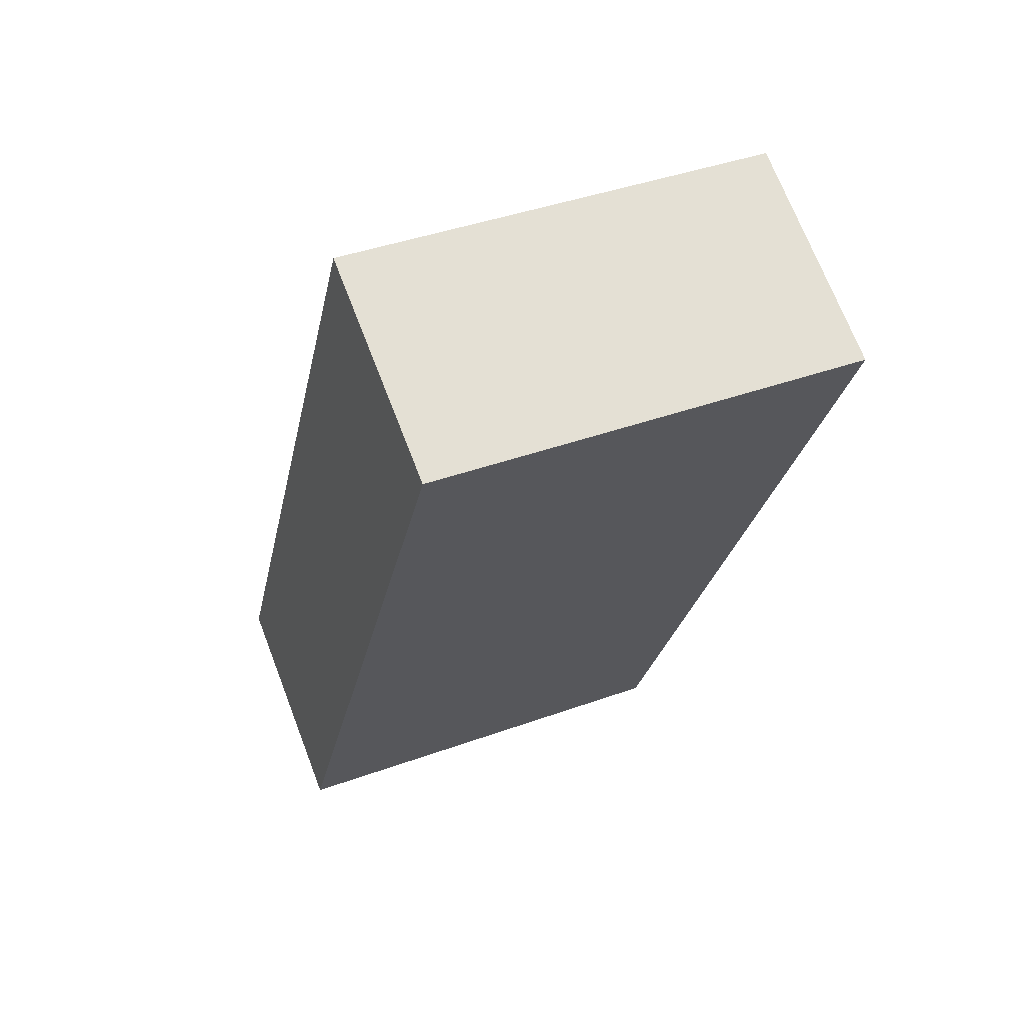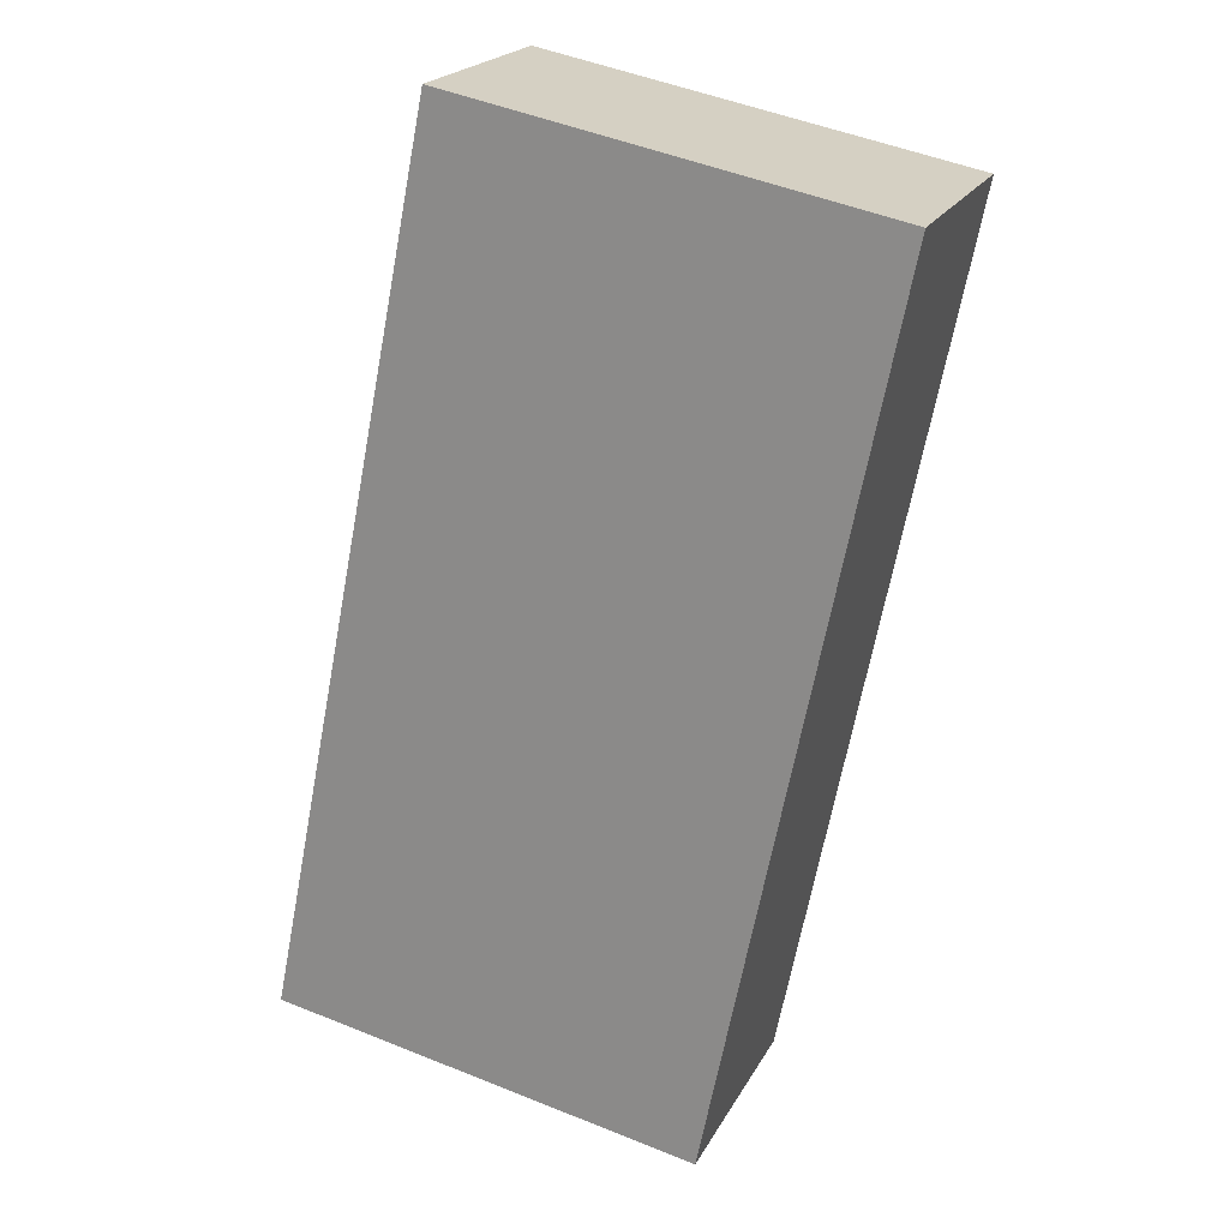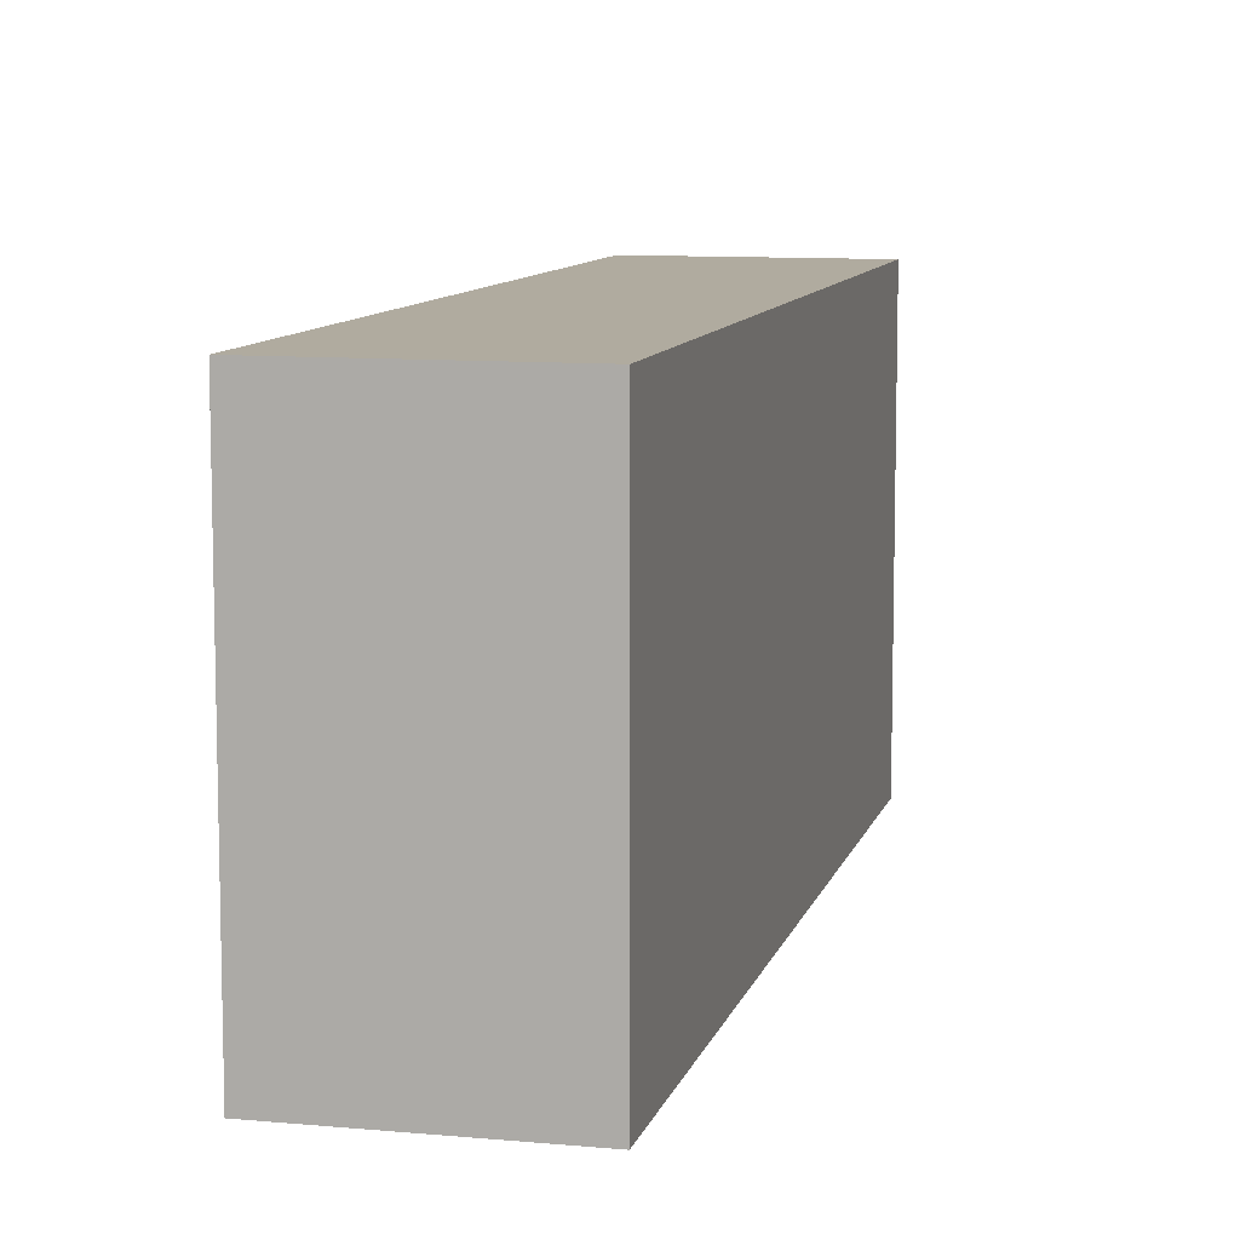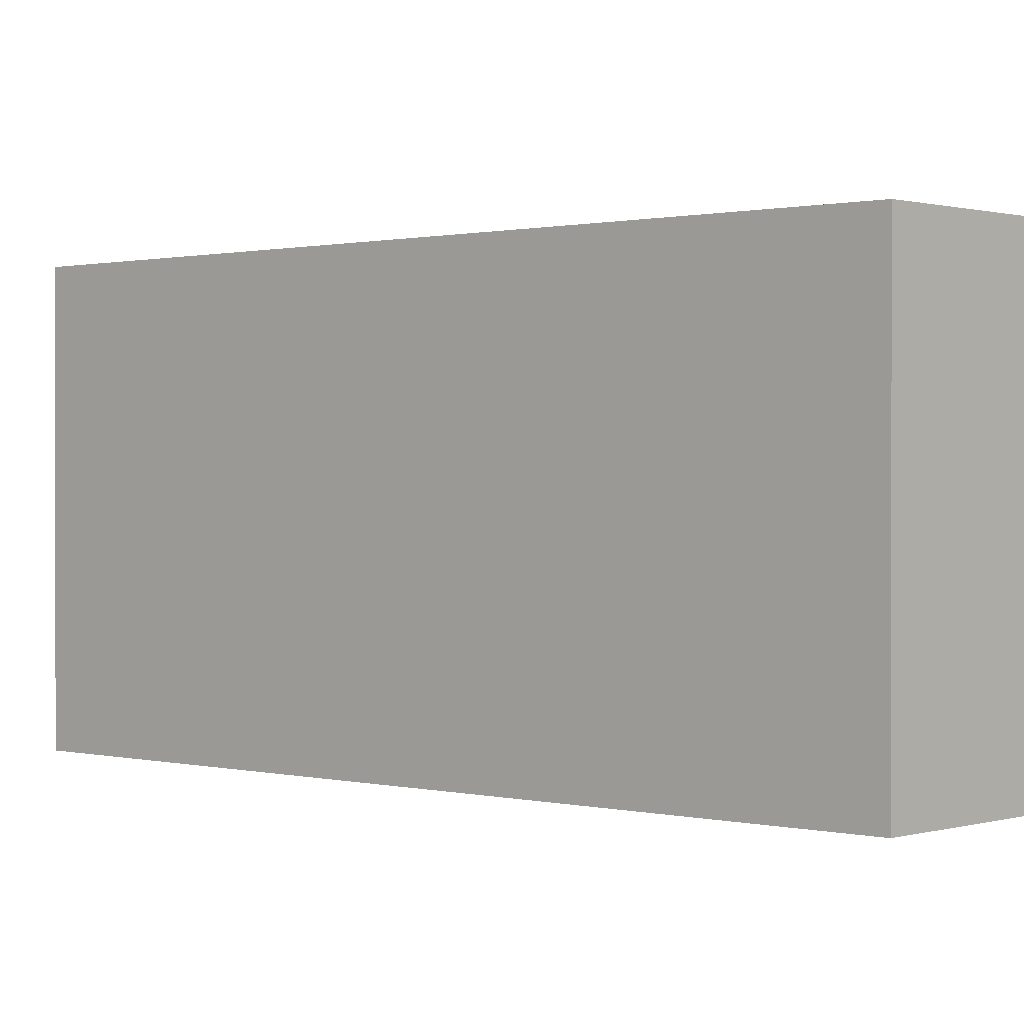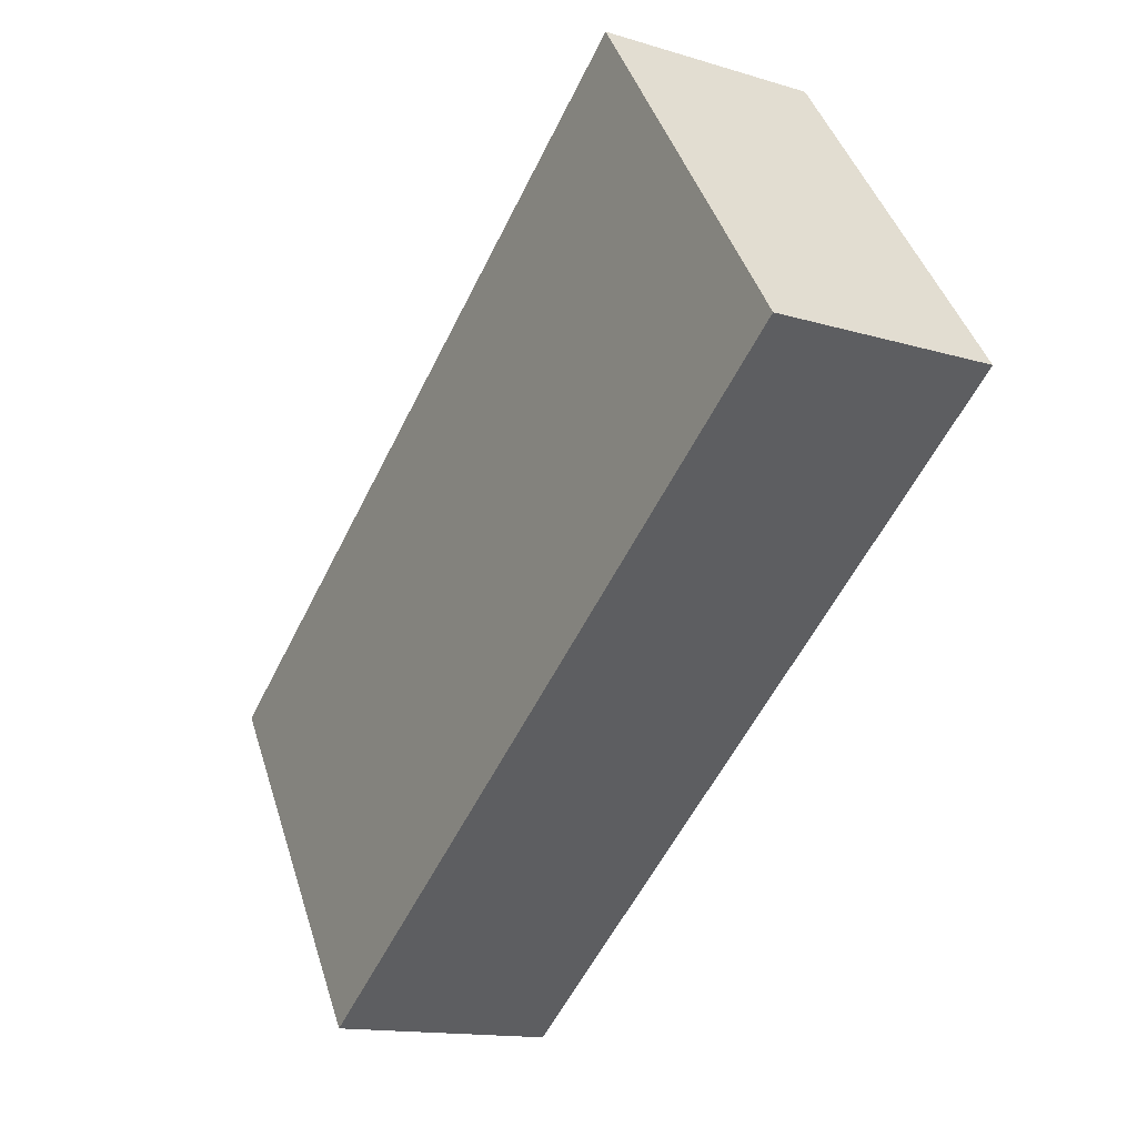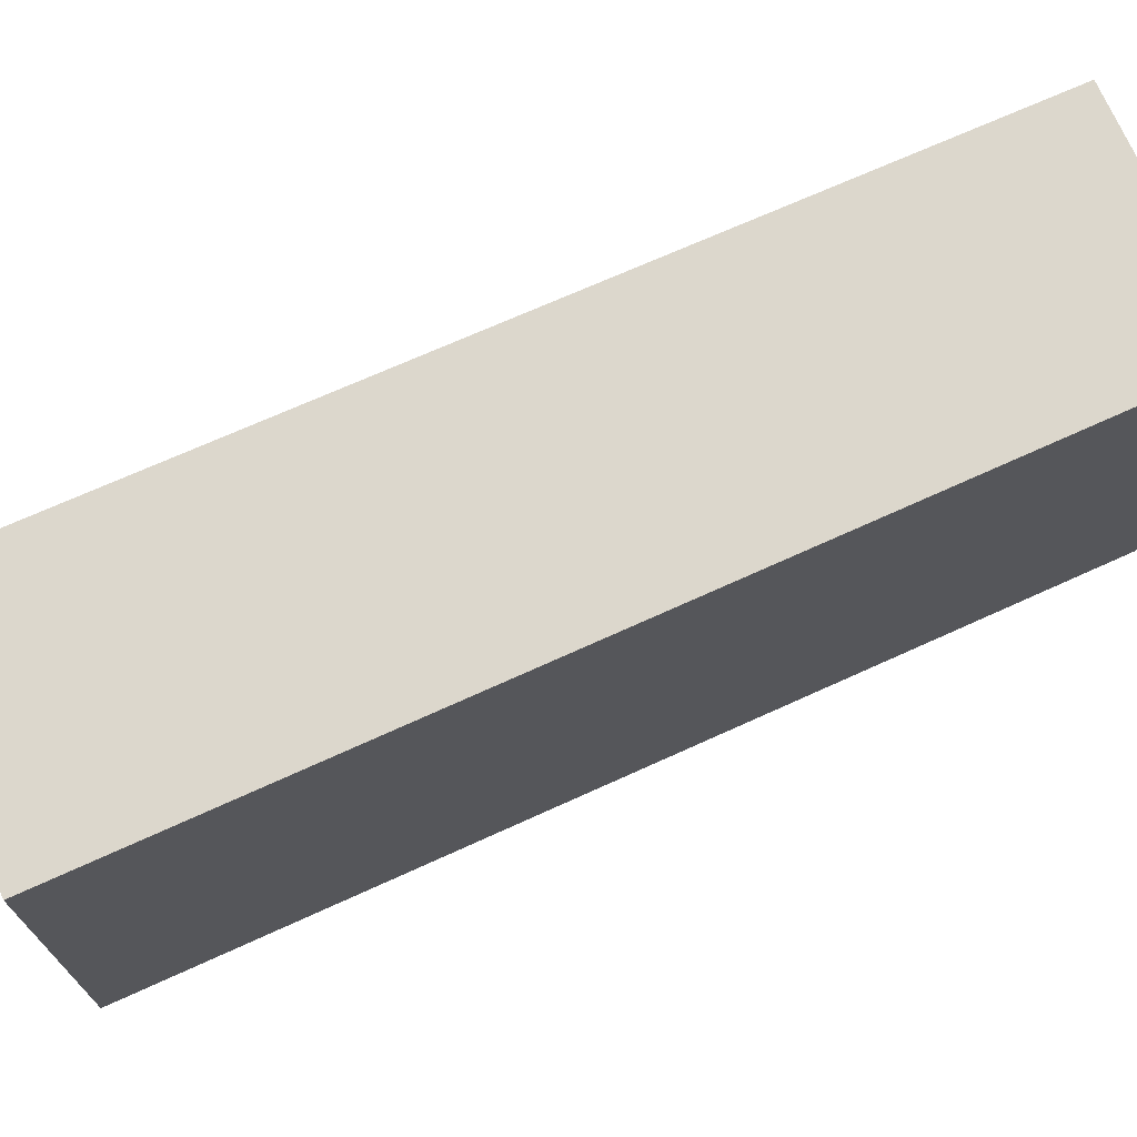
<metadata>
{"format":"obj","ext":"obj","renderer":"f3d","projection":"perspective","resolution":1024,"background":"white","views":[{"elev":41.3,"azim":66.3,"up":"+Z"},{"elev":50.0,"azim":-66.1,"up":"+Z"},{"elev":9.7,"azim":-139.5,"up":"+Y"},{"elev":0.7,"azim":-20.7,"up":"+Y"},{"elev":44.4,"azim":-17.1,"up":"+Z"},{"elev":72.8,"azim":-87.5,"up":"+Y"}]}
</metadata>
<code>
v  3.536 2.507 4.069
v  0 2.507 1.535e-16
v  2.36 2.507 4.664
v  1.218 2.507 -0.617
v  2.36 -2.856e-16 4.664
v  3.536 -2.492e-16 4.069
v  1.218 3.778e-17 -0.617
v  0 0 0
g defaultobject
f 1 2 3
f 2 1 4
f 5 1 3
f 1 5 6
f 6 4 1
f 4 6 7
f 7 2 4
f 2 7 8
f 8 3 2
f 3 8 5
f 5 7 6
f 7 5 8

</code>
